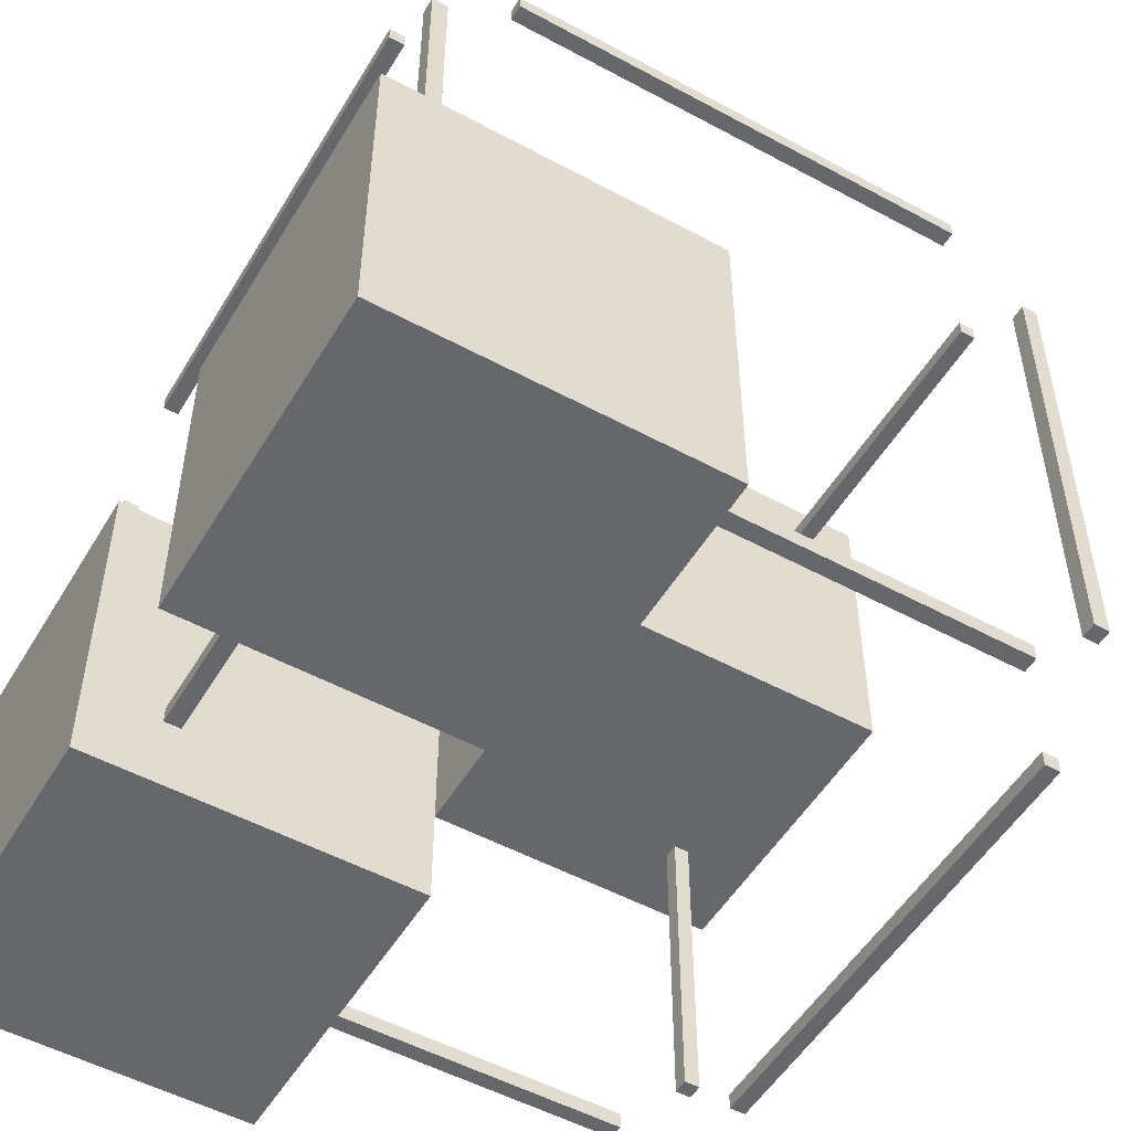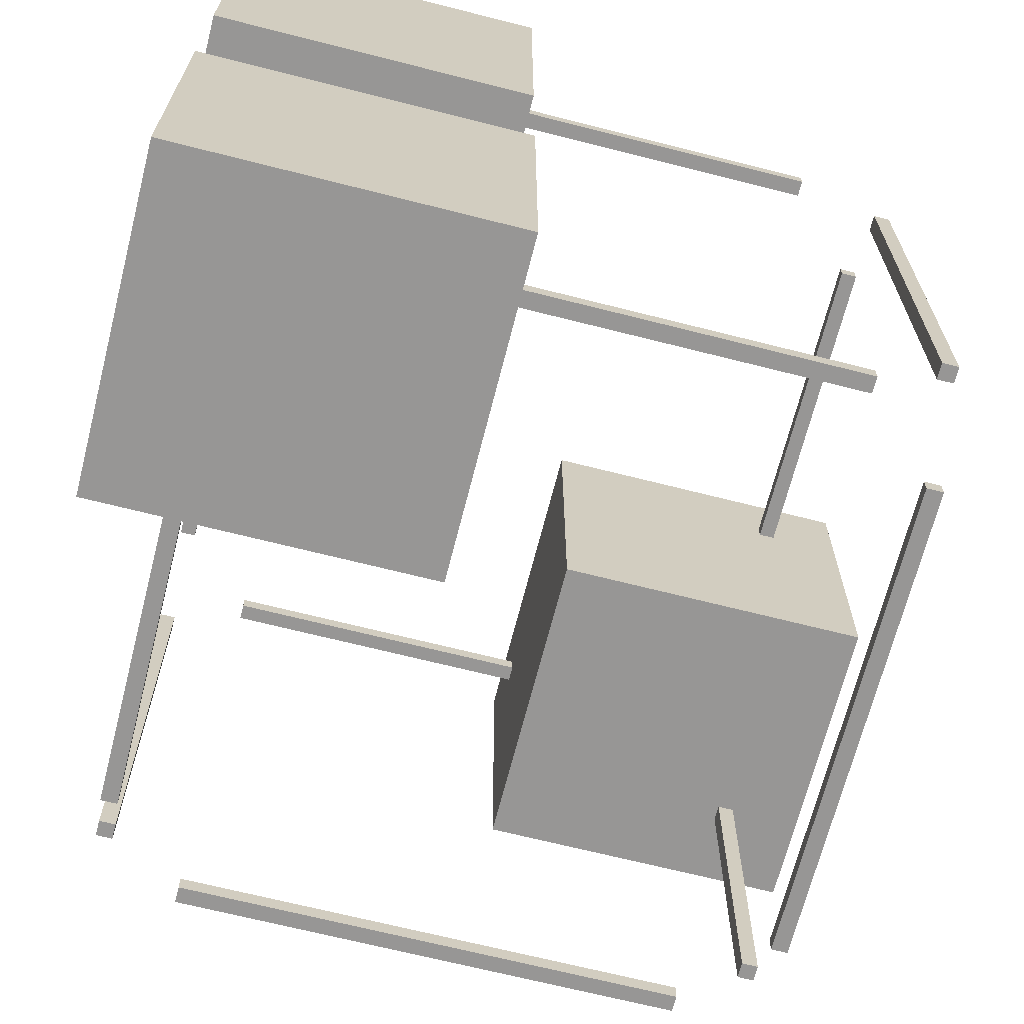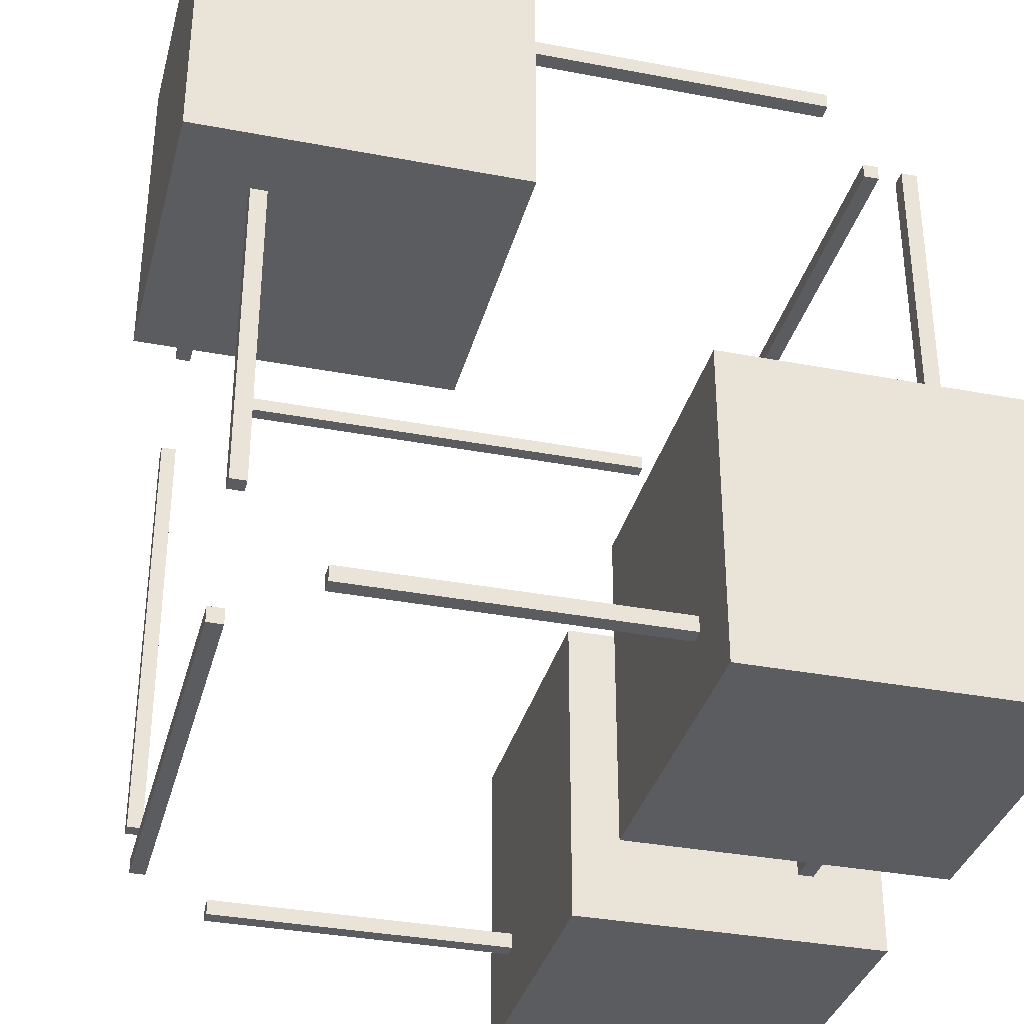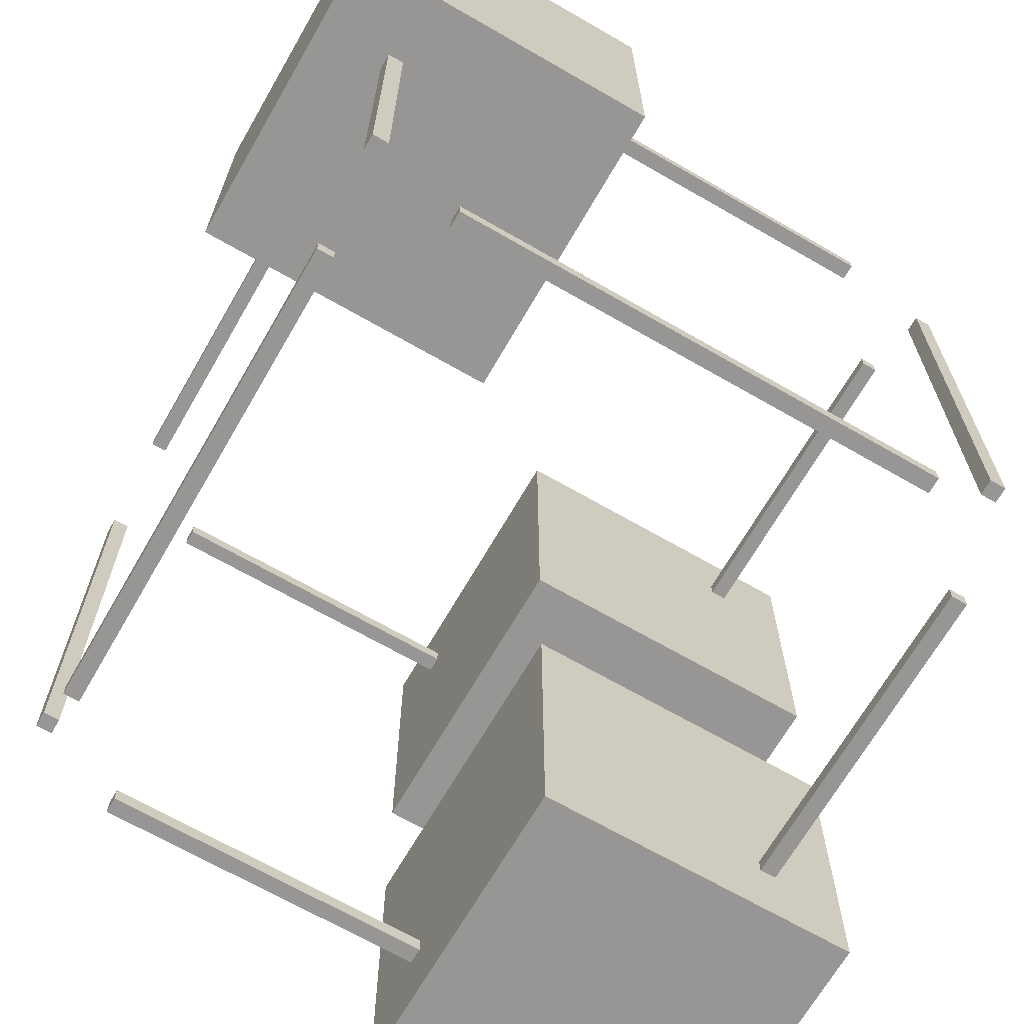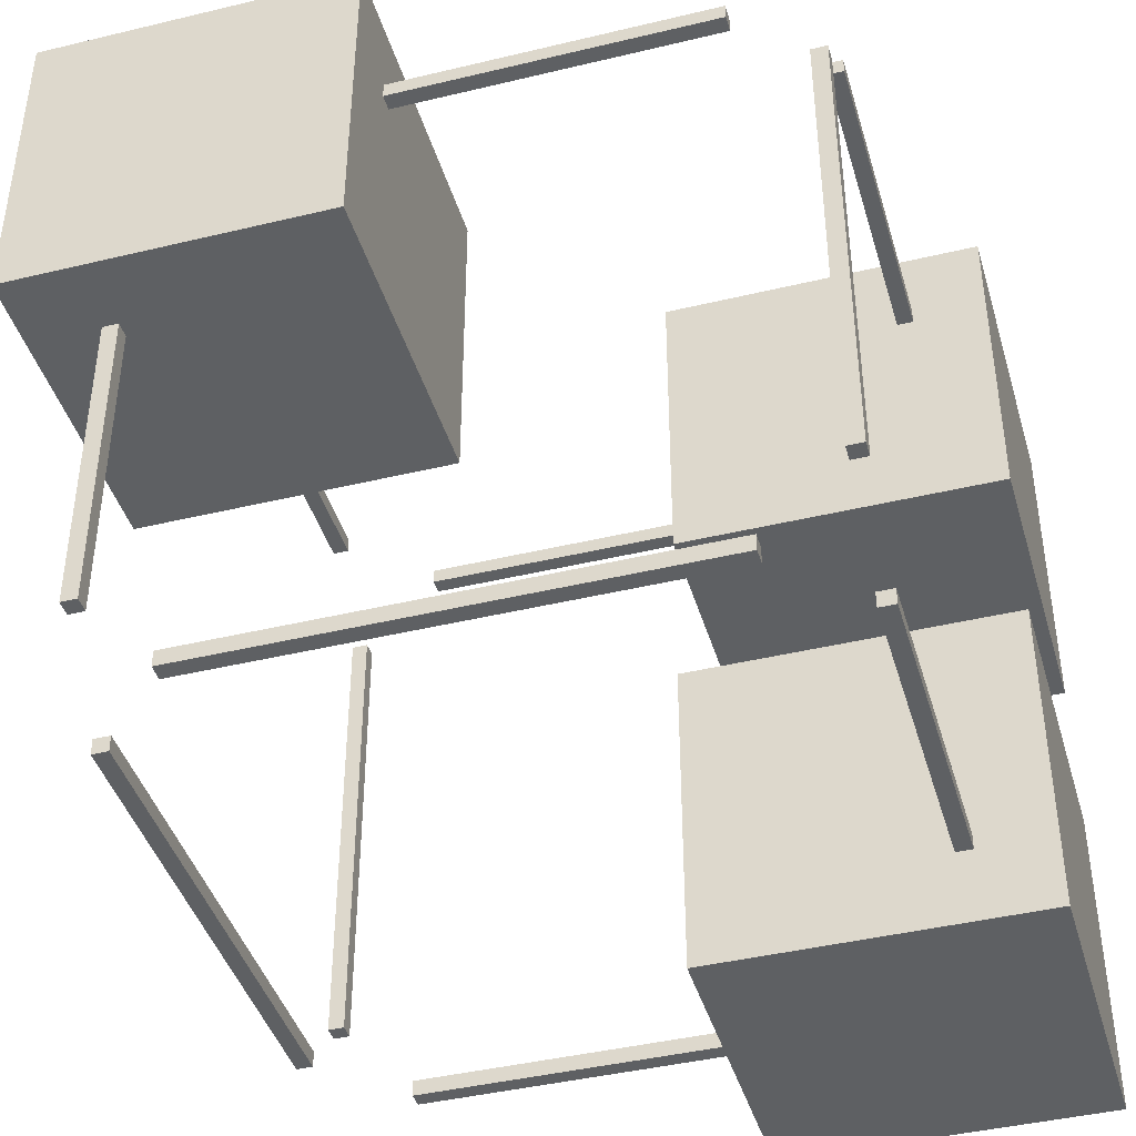
<metadata>
{"format":"obj","ext":"obj","renderer":"f3d","projection":"perspective","resolution":1024,"background":"white","views":[{"elev":-52.1,"azim":-30.3,"up":"+Z"},{"elev":-67.9,"azim":-104.3,"up":"+Y"},{"elev":-34.5,"azim":165.6,"up":"+Z"},{"elev":-68.0,"azim":60.0,"up":"+Y"},{"elev":-42.2,"azim":106.1,"up":"+Y"}]}
</metadata>
<code>
g BaseObj30
v -1.5 1.95 -1.95
v -1.5 1.95 -2.05
v -1.5 2.05 -1.95
v -1.5 2.05 -2.05
v 1.5 2.05 -1.95
v 1.5 2.05 -2.05
v 1.5 1.95 -1.95
v 1.5 1.95 -2.05
v -1.5 2.05 -1.95
v -1.5 2.05 -2.05
v 1.5 2.05 -1.95
v 1.5 2.05 -2.05
v 1.5 1.95 -1.95
v -1.5 1.95 -1.95
v -1.5 1.95 -2.05
v 1.5 1.95 -2.05
v -1.5 1.95 -2.05
v -1.5 2.05 -2.05
v 1.5 2.05 -2.05
v 1.5 1.95 -2.05
v 1.5 1.95 -1.95
v 1.5 2.05 -1.95
v -1.5 2.05 -1.95
v -1.5 1.95 -1.95
v -1.5 -2.05 -1.95
v -1.5 -2.05 -2.05
v -1.5 -1.95 -1.95
v -1.5 -1.95 -2.05
v 1.5 -1.95 -1.95
v 1.5 -1.95 -2.05
v 1.5 -2.05 -1.95
v 1.5 -2.05 -2.05
v -1.5 -1.95 -1.95
v -1.5 -1.95 -2.05
v 1.5 -1.95 -1.95
v 1.5 -1.95 -2.05
v 1.5 -2.05 -1.95
v -1.5 -2.05 -1.95
v -1.5 -2.05 -2.05
v 1.5 -2.05 -2.05
v -1.5 -2.05 -2.05
v -1.5 -1.95 -2.05
v 1.5 -1.95 -2.05
v 1.5 -2.05 -2.05
v 1.5 -2.05 -1.95
v 1.5 -1.95 -1.95
v -1.5 -1.95 -1.95
v -1.5 -2.05 -1.95
v -1.5 -2.05 2.05
v -1.5 -2.05 1.95
v -1.5 -1.95 2.05
v -1.5 -1.95 1.95
v 1.5 -1.95 2.05
v 1.5 -1.95 1.95
v 1.5 -2.05 2.05
v 1.5 -2.05 1.95
v -1.5 -1.95 2.05
v -1.5 -1.95 1.95
v 1.5 -1.95 2.05
v 1.5 -1.95 1.95
v 1.5 -2.05 2.05
v -1.5 -2.05 2.05
v -1.5 -2.05 1.95
v 1.5 -2.05 1.95
v -1.5 -2.05 1.95
v -1.5 -1.95 1.95
v 1.5 -1.95 1.95
v 1.5 -2.05 1.95
v 1.5 -2.05 2.05
v 1.5 -1.95 2.05
v -1.5 -1.95 2.05
v -1.5 -2.05 2.05
v -1.5 1.95 2.05
v -1.5 1.95 1.95
v -1.5 2.05 2.05
v -1.5 2.05 1.95
v 1.5 2.05 2.05
v 1.5 2.05 1.95
v 1.5 1.95 2.05
v 1.5 1.95 1.95
v -1.5 2.05 2.05
v -1.5 2.05 1.95
v 1.5 2.05 2.05
v 1.5 2.05 1.95
v 1.5 1.95 2.05
v -1.5 1.95 2.05
v -1.5 1.95 1.95
v 1.5 1.95 1.95
v -1.5 1.95 1.95
v -1.5 2.05 1.95
v 1.5 2.05 1.95
v 1.5 1.95 1.95
v 1.5 1.95 2.05
v 1.5 2.05 2.05
v -1.5 2.05 2.05
v -1.5 1.95 2.05
v 1.95 1.5 -1.95
v 1.95 1.5 -2.05
v 2.05 1.5 -1.95
v 2.05 1.5 -2.05
v 2.05 -1.5 -1.95
v 2.05 -1.5 -2.05
v 1.95 -1.5 -1.95
v 1.95 -1.5 -2.05
v 2.05 1.5 -1.95
v 2.05 1.5 -2.05
v 2.05 -1.5 -1.95
v 2.05 -1.5 -2.05
v 1.95 -1.5 -1.95
v 1.95 1.5 -1.95
v 1.95 1.5 -2.05
v 1.95 -1.5 -2.05
v 1.95 1.5 -2.05
v 2.05 1.5 -2.05
v 2.05 -1.5 -2.05
v 1.95 -1.5 -2.05
v 1.95 -1.5 -1.95
v 2.05 -1.5 -1.95
v 2.05 1.5 -1.95
v 1.95 1.5 -1.95
v -2.05 1.5 -1.95
v -2.05 1.5 -2.05
v -1.95 1.5 -1.95
v -1.95 1.5 -2.05
v -1.95 -1.5 -1.95
v -1.95 -1.5 -2.05
v -2.05 -1.5 -1.95
v -2.05 -1.5 -2.05
v -1.95 1.5 -1.95
v -1.95 1.5 -2.05
v -1.95 -1.5 -1.95
v -1.95 -1.5 -2.05
v -2.05 -1.5 -1.95
v -2.05 1.5 -1.95
v -2.05 1.5 -2.05
v -2.05 -1.5 -2.05
v -2.05 1.5 -2.05
v -1.95 1.5 -2.05
v -1.95 -1.5 -2.05
v -2.05 -1.5 -2.05
v -2.05 -1.5 -1.95
v -1.95 -1.5 -1.95
v -1.95 1.5 -1.95
v -2.05 1.5 -1.95
v -2.05 1.5 2.05
v -2.05 1.5 1.95
v -1.95 1.5 2.05
v -1.95 1.5 1.95
v -1.95 -1.5 2.05
v -1.95 -1.5 1.95
v -2.05 -1.5 2.05
v -2.05 -1.5 1.95
v -1.95 1.5 2.05
v -1.95 1.5 1.95
v -1.95 -1.5 2.05
v -1.95 -1.5 1.95
v -2.05 -1.5 2.05
v -2.05 1.5 2.05
v -2.05 1.5 1.95
v -2.05 -1.5 1.95
v -2.05 1.5 1.95
v -1.95 1.5 1.95
v -1.95 -1.5 1.95
v -2.05 -1.5 1.95
v -2.05 -1.5 2.05
v -1.95 -1.5 2.05
v -1.95 1.5 2.05
v -2.05 1.5 2.05
v 1.95 1.5 2.05
v 1.95 1.5 1.95
v 2.05 1.5 2.05
v 2.05 1.5 1.95
v 2.05 -1.5 2.05
v 2.05 -1.5 1.95
v 1.95 -1.5 2.05
v 1.95 -1.5 1.95
v 2.05 1.5 2.05
v 2.05 1.5 1.95
v 2.05 -1.5 2.05
v 2.05 -1.5 1.95
v 1.95 -1.5 2.05
v 1.95 1.5 2.05
v 1.95 1.5 1.95
v 1.95 -1.5 1.95
v 1.95 1.5 1.95
v 2.05 1.5 1.95
v 2.05 -1.5 1.95
v 1.95 -1.5 1.95
v 1.95 -1.5 2.05
v 2.05 -1.5 2.05
v 2.05 1.5 2.05
v 1.95 1.5 2.05
v 2.05 1.95 1.5
v 1.95 1.95 1.5
v 2.05 2.05 1.5
v 1.95 2.05 1.5
v 2.05 2.05 -1.5
v 1.95 2.05 -1.5
v 2.05 1.95 -1.5
v 1.95 1.95 -1.5
v 2.05 2.05 1.5
v 1.95 2.05 1.5
v 2.05 2.05 -1.5
v 1.95 2.05 -1.5
v 2.05 1.95 -1.5
v 2.05 1.95 1.5
v 1.95 1.95 1.5
v 1.95 1.95 -1.5
v 1.95 1.95 1.5
v 1.95 2.05 1.5
v 1.95 2.05 -1.5
v 1.95 1.95 -1.5
v 2.05 1.95 -1.5
v 2.05 2.05 -1.5
v 2.05 2.05 1.5
v 2.05 1.95 1.5
v 2.05 -2.05 1.5
v 1.95 -2.05 1.5
v 2.05 -1.95 1.5
v 1.95 -1.95 1.5
v 2.05 -1.95 -1.5
v 1.95 -1.95 -1.5
v 2.05 -2.05 -1.5
v 1.95 -2.05 -1.5
v 2.05 -1.95 1.5
v 1.95 -1.95 1.5
v 2.05 -1.95 -1.5
v 1.95 -1.95 -1.5
v 2.05 -2.05 -1.5
v 2.05 -2.05 1.5
v 1.95 -2.05 1.5
v 1.95 -2.05 -1.5
v 1.95 -2.05 1.5
v 1.95 -1.95 1.5
v 1.95 -1.95 -1.5
v 1.95 -2.05 -1.5
v 2.05 -2.05 -1.5
v 2.05 -1.95 -1.5
v 2.05 -1.95 1.5
v 2.05 -2.05 1.5
v -1.95 -2.05 1.5
v -2.05 -2.05 1.5
v -1.95 -1.95 1.5
v -2.05 -1.95 1.5
v -1.95 -1.95 -1.5
v -2.05 -1.95 -1.5
v -1.95 -2.05 -1.5
v -2.05 -2.05 -1.5
v -1.95 -1.95 1.5
v -2.05 -1.95 1.5
v -1.95 -1.95 -1.5
v -2.05 -1.95 -1.5
v -1.95 -2.05 -1.5
v -1.95 -2.05 1.5
v -2.05 -2.05 1.5
v -2.05 -2.05 -1.5
v -2.05 -2.05 1.5
v -2.05 -1.95 1.5
v -2.05 -1.95 -1.5
v -2.05 -2.05 -1.5
v -1.95 -2.05 -1.5
v -1.95 -1.95 -1.5
v -1.95 -1.95 1.5
v -1.95 -2.05 1.5
v -1.95 1.95 1.5
v -2.05 1.95 1.5
v -1.95 2.05 1.5
v -2.05 2.05 1.5
v -1.95 2.05 -1.5
v -2.05 2.05 -1.5
v -1.95 1.95 -1.5
v -2.05 1.95 -1.5
v -1.95 2.05 1.5
v -2.05 2.05 1.5
v -1.95 2.05 -1.5
v -2.05 2.05 -1.5
v -1.95 1.95 -1.5
v -1.95 1.95 1.5
v -2.05 1.95 1.5
v -2.05 1.95 -1.5
v -2.05 1.95 1.5
v -2.05 2.05 1.5
v -2.05 2.05 -1.5
v -2.05 1.95 -1.5
v -1.95 1.95 -1.5
v -1.95 2.05 -1.5
v -1.95 2.05 1.5
v -1.95 1.95 1.5
v -0.5 -2.5 -0.5
v -2.5 -2.5 -0.5
v -0.5 -0.5 -0.5
v -2.5 -0.5 -0.5
v -0.5 -0.5 -2.5
v -2.5 -0.5 -2.5
v -0.5 -2.5 -2.5
v -2.5 -2.5 -2.5
v -0.5 -0.5 -0.5
v -2.5 -0.5 -0.5
v -0.5 -0.5 -2.5
v -2.5 -0.5 -2.5
v -0.5 -2.5 -2.5
v -0.5 -2.5 -0.5
v -2.5 -2.5 -0.5
v -2.5 -2.5 -2.5
v -2.5 -2.5 -0.5
v -2.5 -0.5 -0.5
v -2.5 -0.5 -2.5
v -2.5 -2.5 -2.5
v -0.5 -2.5 -2.5
v -0.5 -0.5 -2.5
v -0.5 -0.5 -0.5
v -0.5 -2.5 -0.5
v -0.5 0.5 -0.5
v -2.5 0.5 -0.5
v -0.5 2.5 -0.5
v -2.5 2.5 -0.5
v -0.5 2.5 -2.5
v -2.5 2.5 -2.5
v -0.5 0.5 -2.5
v -2.5 0.5 -2.5
v -0.5 2.5 -0.5
v -2.5 2.5 -0.5
v -0.5 2.5 -2.5
v -2.5 2.5 -2.5
v -0.5 0.5 -2.5
v -0.5 0.5 -0.5
v -2.5 0.5 -0.5
v -2.5 0.5 -2.5
v -2.5 0.5 -0.5
v -2.5 2.5 -0.5
v -2.5 2.5 -2.5
v -2.5 0.5 -2.5
v -0.5 0.5 -2.5
v -0.5 2.5 -2.5
v -0.5 2.5 -0.5
v -0.5 0.5 -0.5
v 2.5 0.5 2.5
v 0.5 0.5 2.5
v 2.5 2.5 2.5
v 0.5 2.5 2.5
v 2.5 2.5 0.5
v 0.5 2.5 0.5
v 2.5 0.5 0.5
v 0.5 0.5 0.5
v 2.5 2.5 2.5
v 0.5 2.5 2.5
v 2.5 2.5 0.5
v 0.5 2.5 0.5
v 2.5 0.5 0.5
v 2.5 0.5 2.5
v 0.5 0.5 2.5
v 0.5 0.5 0.5
v 0.5 0.5 2.5
v 0.5 2.5 2.5
v 0.5 2.5 0.5
v 0.5 0.5 0.5
v 2.5 0.5 0.5
v 2.5 2.5 0.5
v 2.5 2.5 2.5
v 2.5 0.5 2.5
f 1 3 4
f 1 4 2
f 9 5 6
f 9 6 10
f 11 7 8
f 11 8 12
f 13 14 15
f 13 15 16
f 17 18 19
f 17 19 20
f 21 22 23
f 21 23 24
f 25 27 28
f 25 28 26
f 33 29 30
f 33 30 34
f 35 31 32
f 35 32 36
f 37 38 39
f 37 39 40
f 41 42 43
f 41 43 44
f 45 46 47
f 45 47 48
f 49 51 52
f 49 52 50
f 57 53 54
f 57 54 58
f 59 55 56
f 59 56 60
f 61 62 63
f 61 63 64
f 65 66 67
f 65 67 68
f 69 70 71
f 69 71 72
f 73 75 76
f 73 76 74
f 81 77 78
f 81 78 82
f 83 79 80
f 83 80 84
f 85 86 87
f 85 87 88
f 89 90 91
f 89 91 92
f 93 94 95
f 93 95 96
f 97 99 100
f 97 100 98
f 105 101 102
f 105 102 106
f 107 103 104
f 107 104 108
f 109 110 111
f 109 111 112
f 113 114 115
f 113 115 116
f 117 118 119
f 117 119 120
f 121 123 124
f 121 124 122
f 129 125 126
f 129 126 130
f 131 127 128
f 131 128 132
f 133 134 135
f 133 135 136
f 137 138 139
f 137 139 140
f 141 142 143
f 141 143 144
f 145 147 148
f 145 148 146
f 153 149 150
f 153 150 154
f 155 151 152
f 155 152 156
f 157 158 159
f 157 159 160
f 161 162 163
f 161 163 164
f 165 166 167
f 165 167 168
f 169 171 172
f 169 172 170
f 177 173 174
f 177 174 178
f 179 175 176
f 179 176 180
f 181 182 183
f 181 183 184
f 185 186 187
f 185 187 188
f 189 190 191
f 189 191 192
f 193 195 196
f 193 196 194
f 201 197 198
f 201 198 202
f 203 199 200
f 203 200 204
f 205 206 207
f 205 207 208
f 209 210 211
f 209 211 212
f 213 214 215
f 213 215 216
f 217 219 220
f 217 220 218
f 225 221 222
f 225 222 226
f 227 223 224
f 227 224 228
f 229 230 231
f 229 231 232
f 233 234 235
f 233 235 236
f 237 238 239
f 237 239 240
f 241 243 244
f 241 244 242
f 249 245 246
f 249 246 250
f 251 247 248
f 251 248 252
f 253 254 255
f 253 255 256
f 257 258 259
f 257 259 260
f 261 262 263
f 261 263 264
f 265 267 268
f 265 268 266
f 273 269 270
f 273 270 274
f 275 271 272
f 275 272 276
f 277 278 279
f 277 279 280
f 281 282 283
f 281 283 284
f 285 286 287
f 285 287 288
f 289 291 292
f 289 292 290
f 297 293 294
f 297 294 298
f 299 295 296
f 299 296 300
f 301 302 303
f 301 303 304
f 305 306 307
f 305 307 308
f 309 310 311
f 309 311 312
f 313 315 316
f 313 316 314
f 321 317 318
f 321 318 322
f 323 319 320
f 323 320 324
f 325 326 327
f 325 327 328
f 329 330 331
f 329 331 332
f 333 334 335
f 333 335 336
f 337 339 340
f 337 340 338
f 345 341 342
f 345 342 346
f 347 343 344
f 347 344 348
f 349 350 351
f 349 351 352
f 353 354 355
f 353 355 356
f 357 358 359
f 357 359 360

</code>
